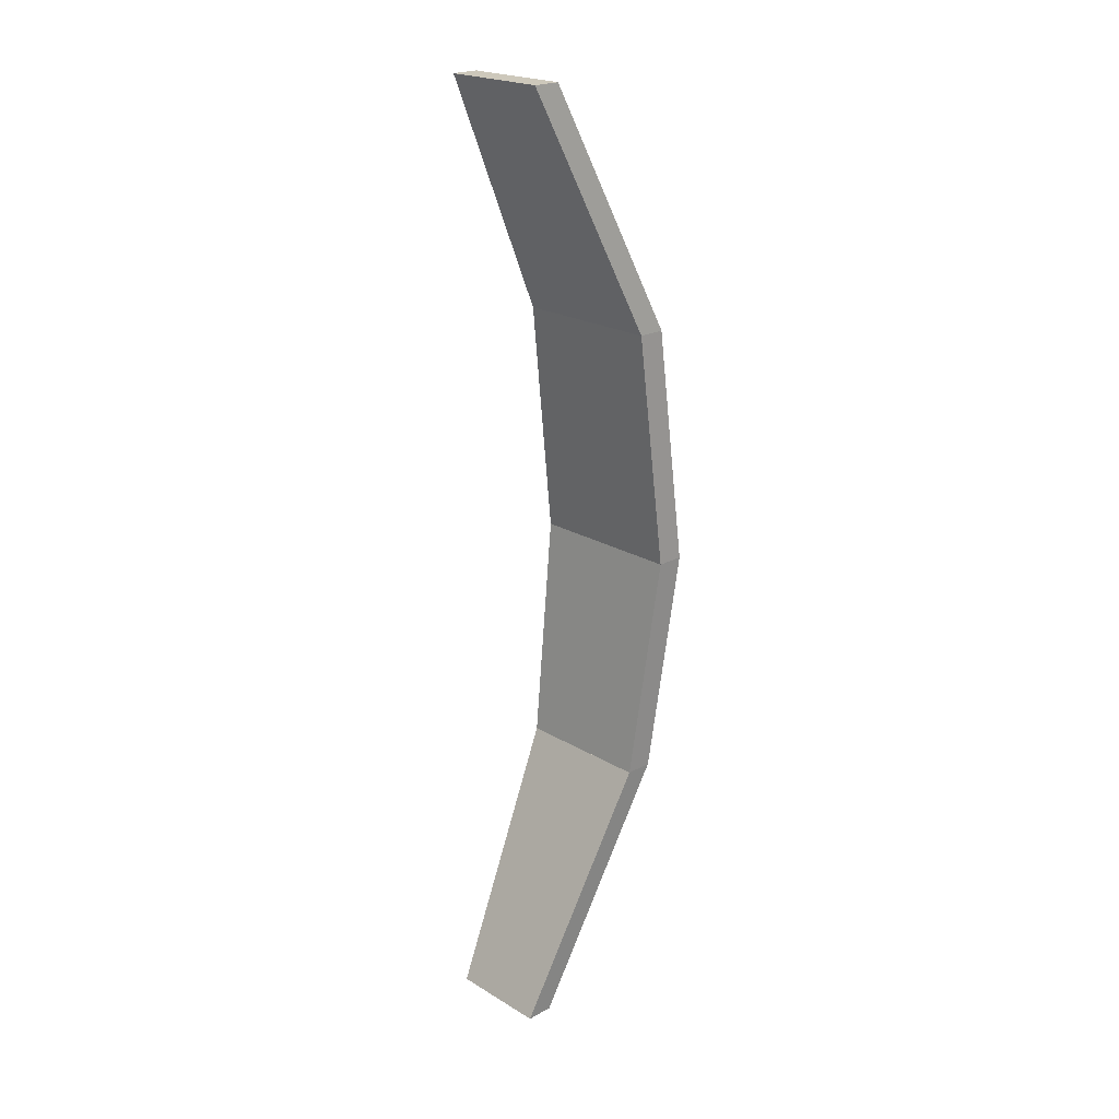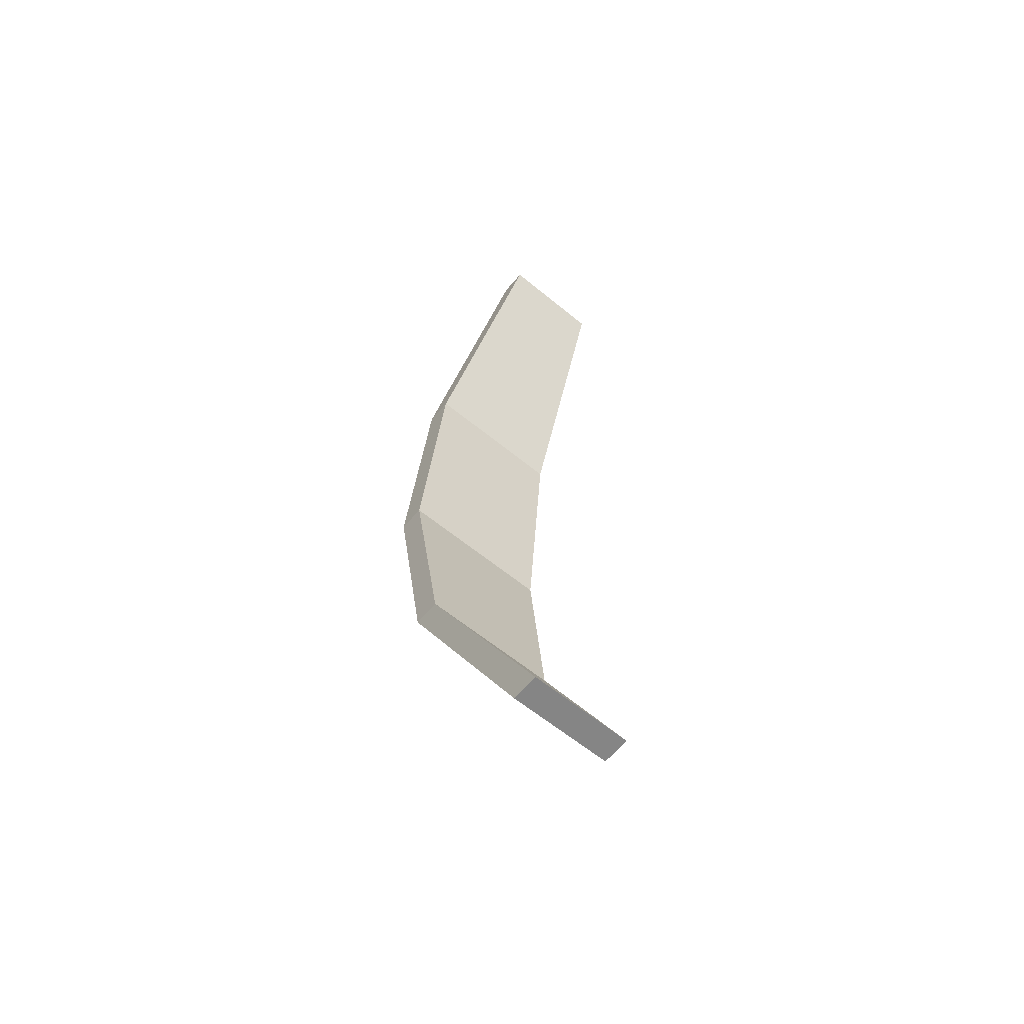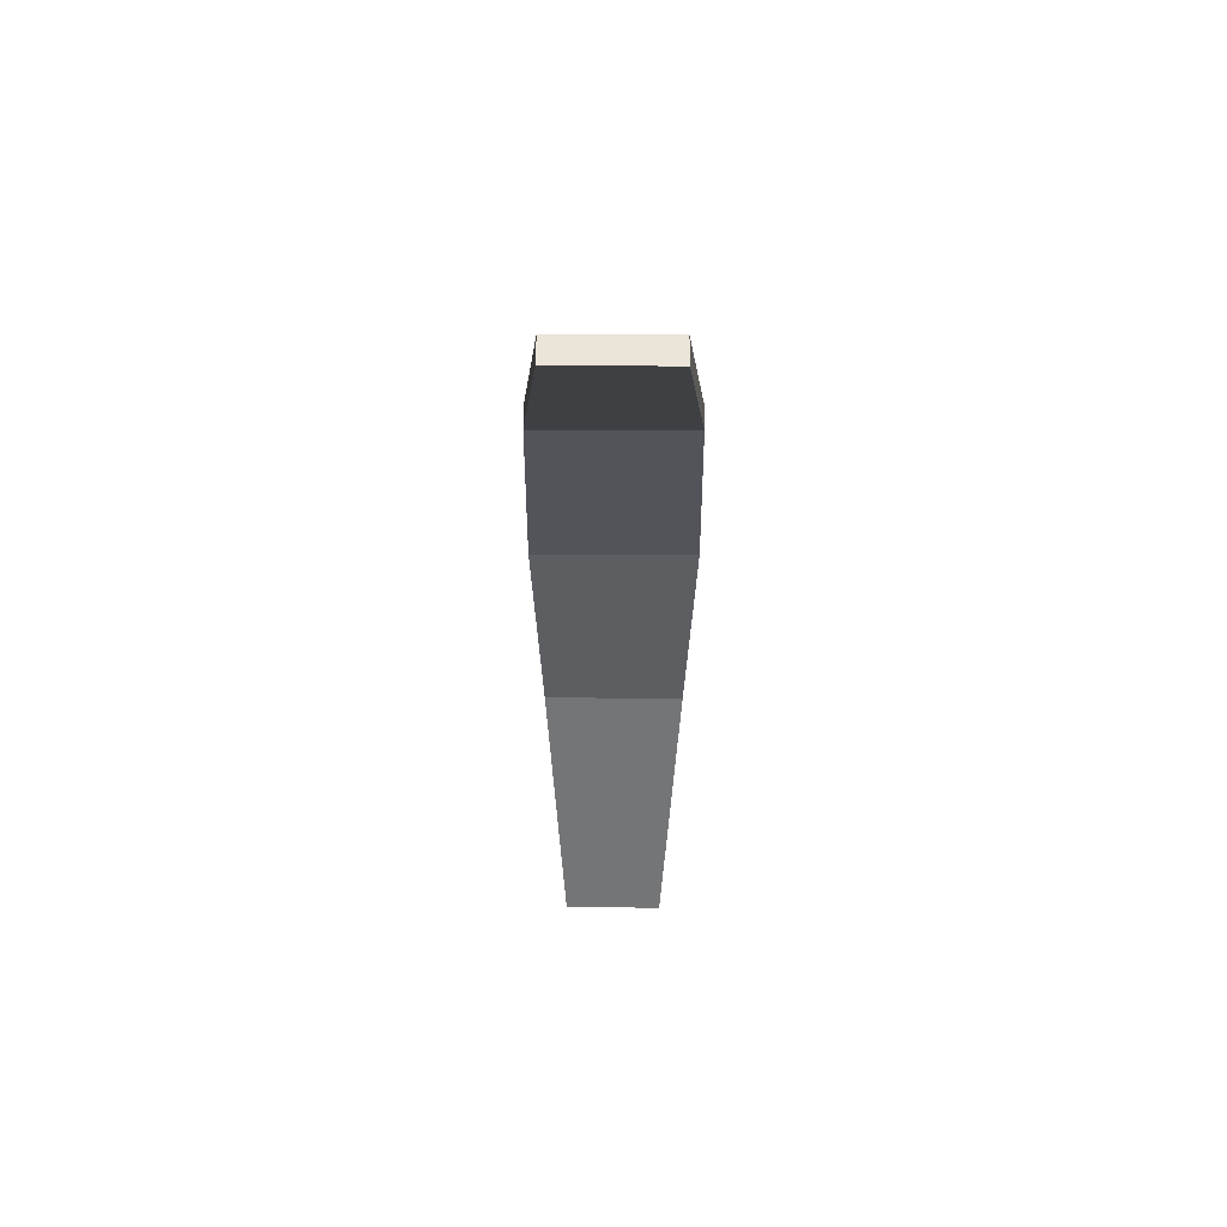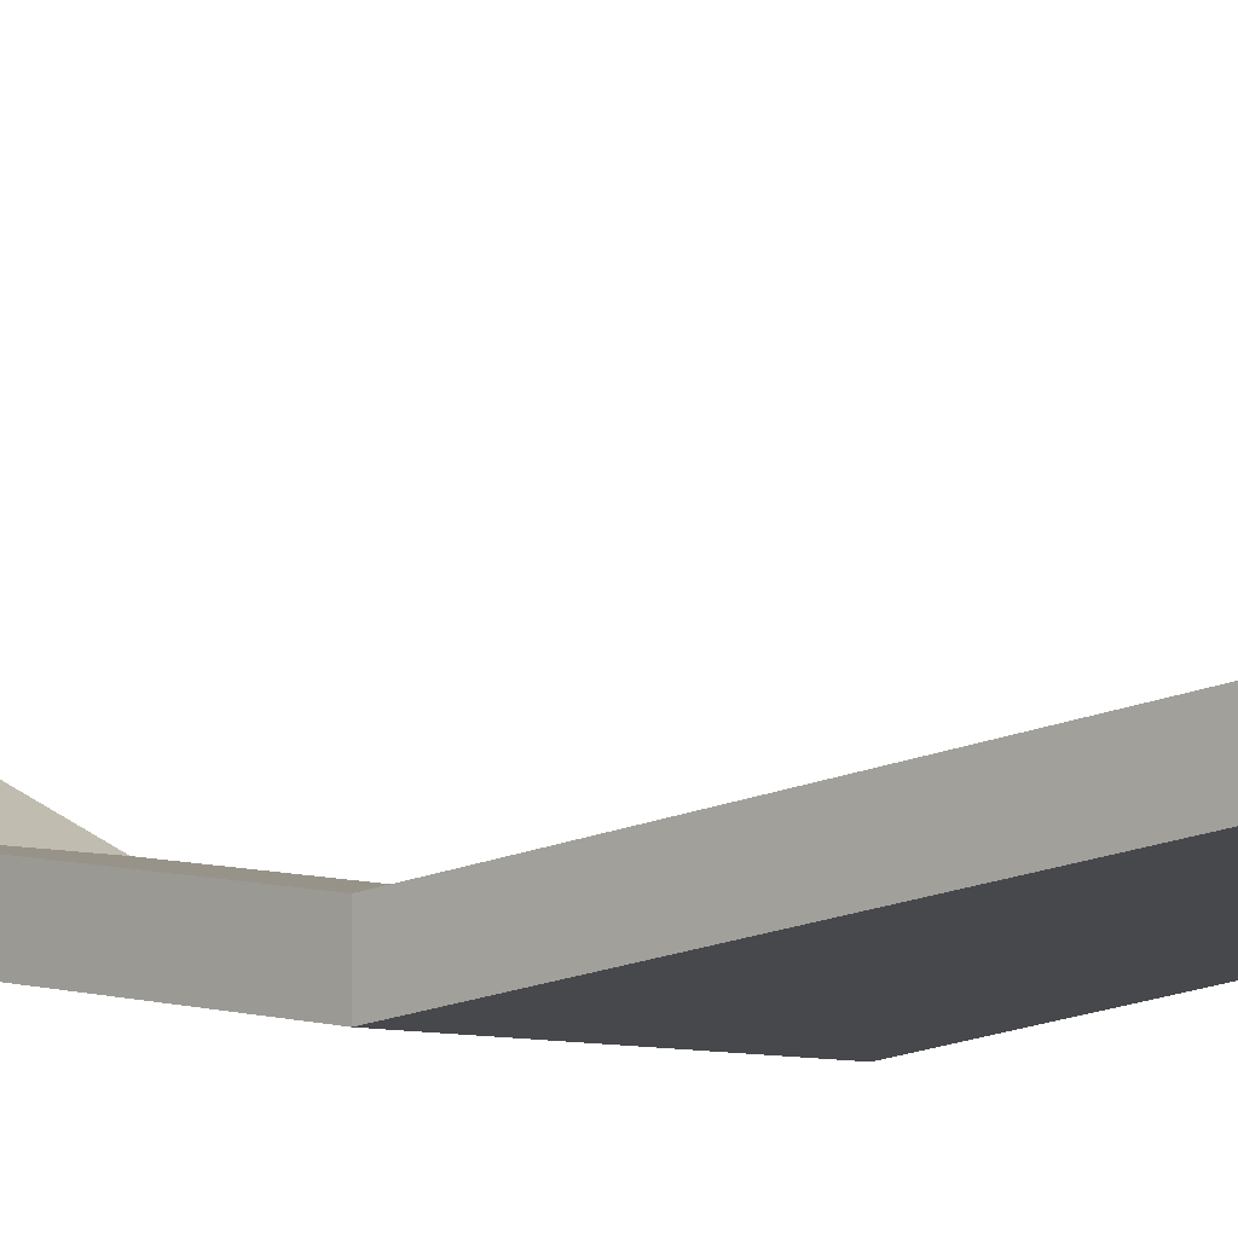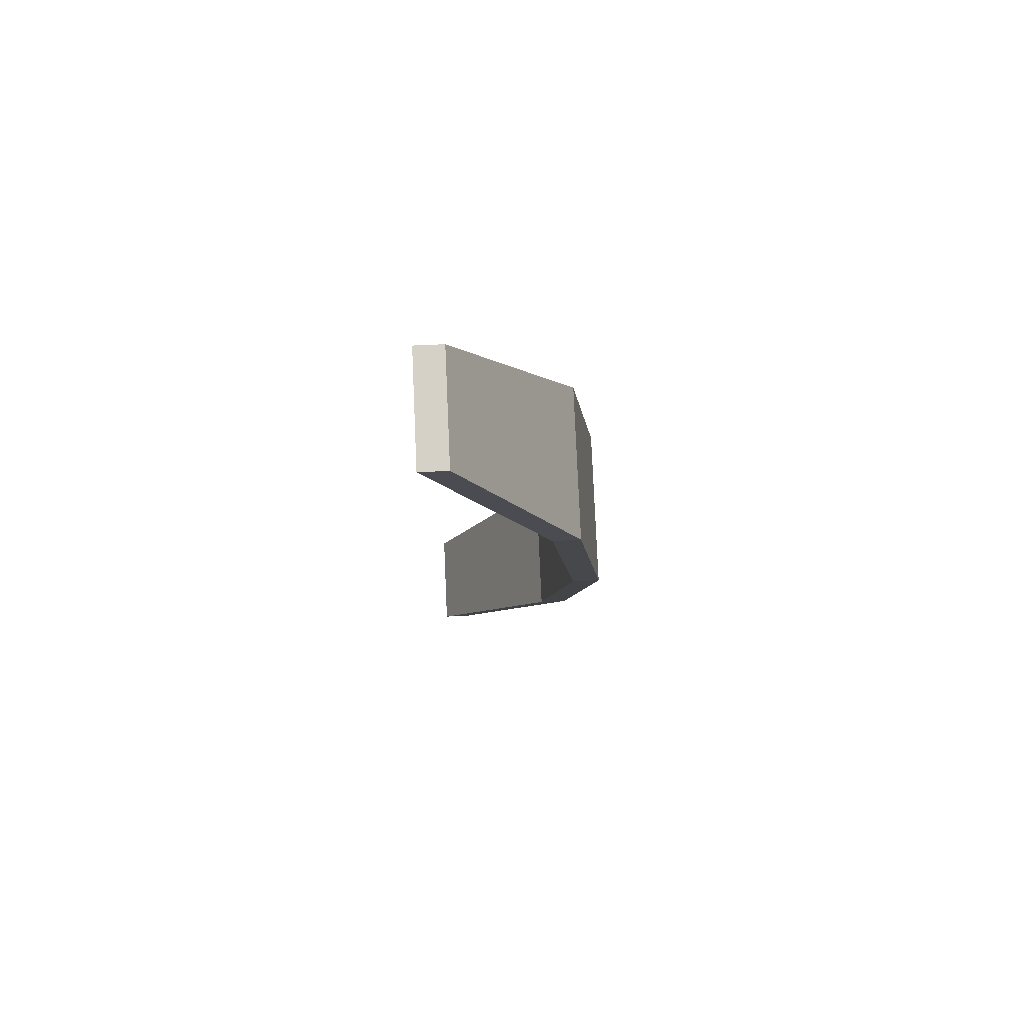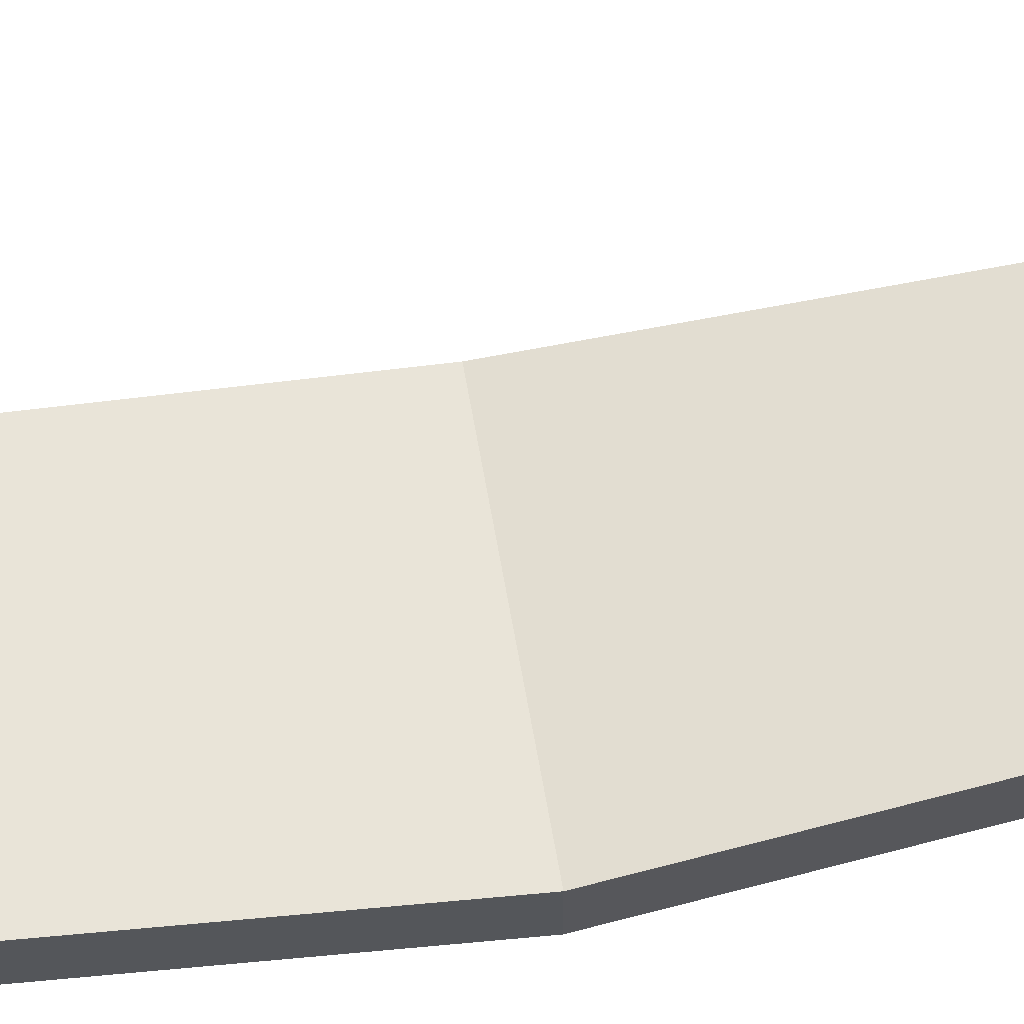
<metadata>
{"format":"obj","ext":"obj","renderer":"f3d","projection":"perspective","resolution":1024,"background":"white","views":[{"elev":21.8,"azim":-133.7,"up":"+Z"},{"elev":-61.8,"azim":140.2,"up":"+Z"},{"elev":59.6,"azim":-179.6,"up":"+Z"},{"elev":-6.4,"azim":-46.3,"up":"+Y"},{"elev":79.3,"azim":-92.5,"up":"+Z"},{"elev":62.7,"azim":80.3,"up":"+Y"}]}
</metadata>
<code>
o banana.001
v -0.01514 0.006554 -0.03524
v -0.0109 0.03333 -0.08984
v 0.0109 0.03333 -0.08984
v 0.01514 0.006554 -0.03524
v -0.0109 0.03928 -0.08984
v 0.0109 0.03928 -0.08984
v 0.01514 0.01251 -0.03525
v -0.01514 0.01251 -0.03525
f 2 4 1
f 4 2 3
f 5 8 7
f 7 6 5
f 3 6 7 4
f 1 8 5 2
f 4 7 8 1
f 3 2 5 6
o banana.002
v -0.01617 0.006088 0.06522
v 0.01164 0.03113 0.1171
v -0.01164 0.03113 0.1171
v 0.01617 0.006088 0.06522
v 0.01164 0.03708 0.1171
v -0.01164 0.03708 0.1171
v -0.01617 0.01204 0.06522
v 0.01617 0.01204 0.06522
f 12 11 9
f 11 12 10
f 16 15 14
f 14 13 16
f 11 14 15 9
f 12 16 13 10
f 11 10 13 14
f 12 9 15 16
o banana.003
v -0.01617 0.006088 0.06522
v -0.0172 0 0.01362
v 0.0172 0 0.01362
v 0.01617 0.006088 0.06522
v 0.0172 0.005952 0.01362
v -0.01617 0.01204 0.06522
v 0.01617 0.01204 0.06522
v -0.0172 0.005952 0.01362
f 19 17 18
f 17 19 20
f 21 24 22
f 22 23 21
f 19 21 23 20
f 17 22 24 18
f 19 18 24 21
f 20 23 22 17
o banana.004
v -0.0172 0 0.01362
v -0.01514 0.006554 -0.03524
v 0.0172 0 0.01362
v 0.01514 0.006554 -0.03524
v 0.0172 0.005952 0.01362
v 0.01514 0.01251 -0.03525
v -0.0172 0.005952 0.01362
v -0.01514 0.01251 -0.03525
f 26 27 25
f 27 26 28
f 32 31 29
f 29 30 32
f 25 31 32 26
f 28 30 29 27
f 27 29 31 25
f 28 26 32 30

</code>
